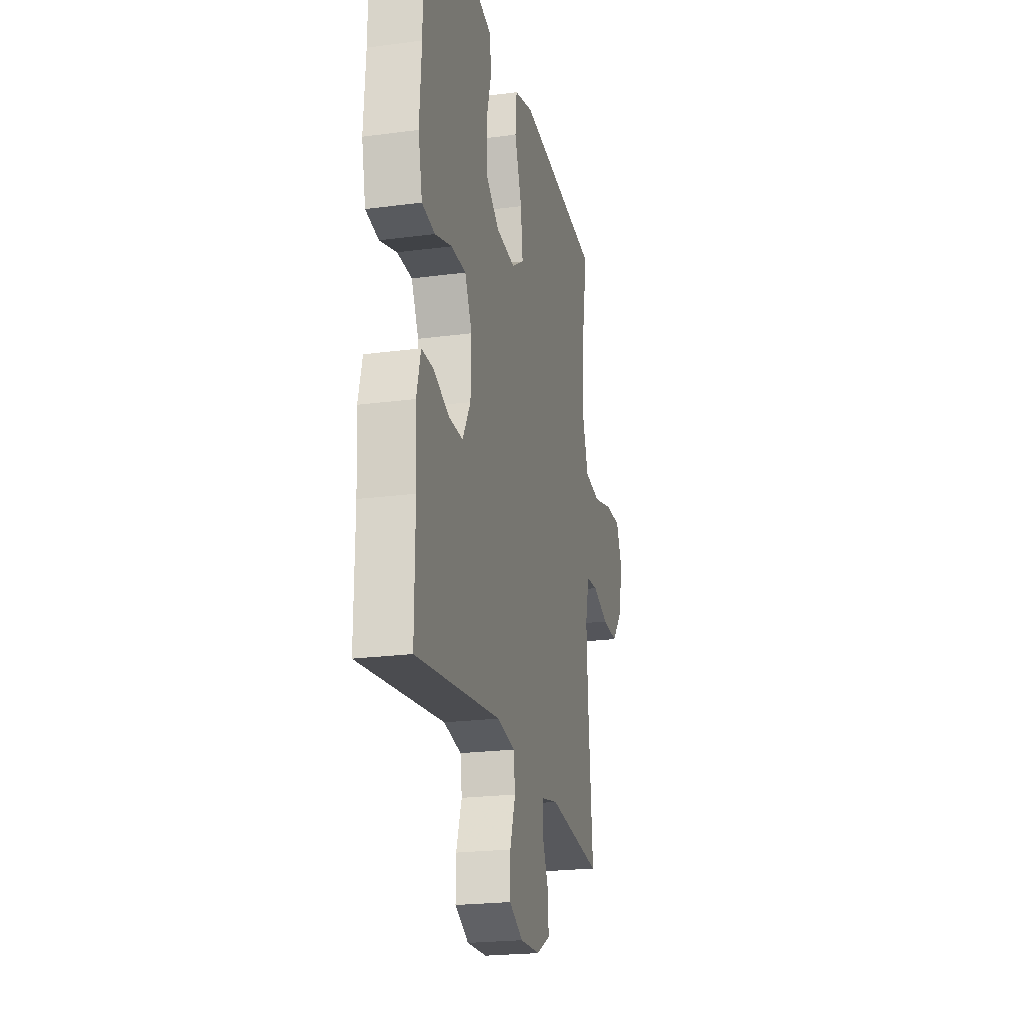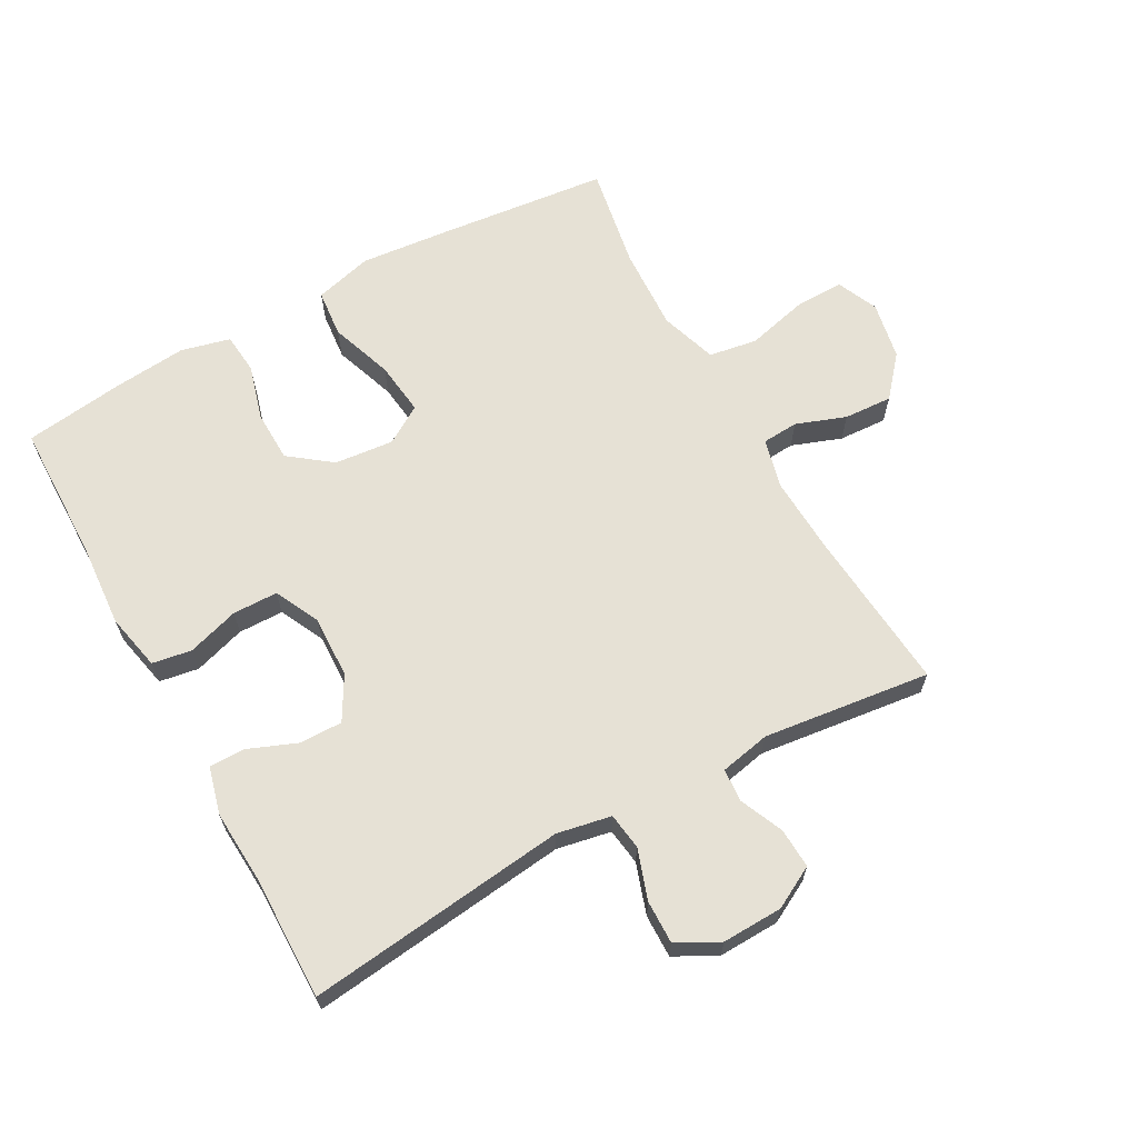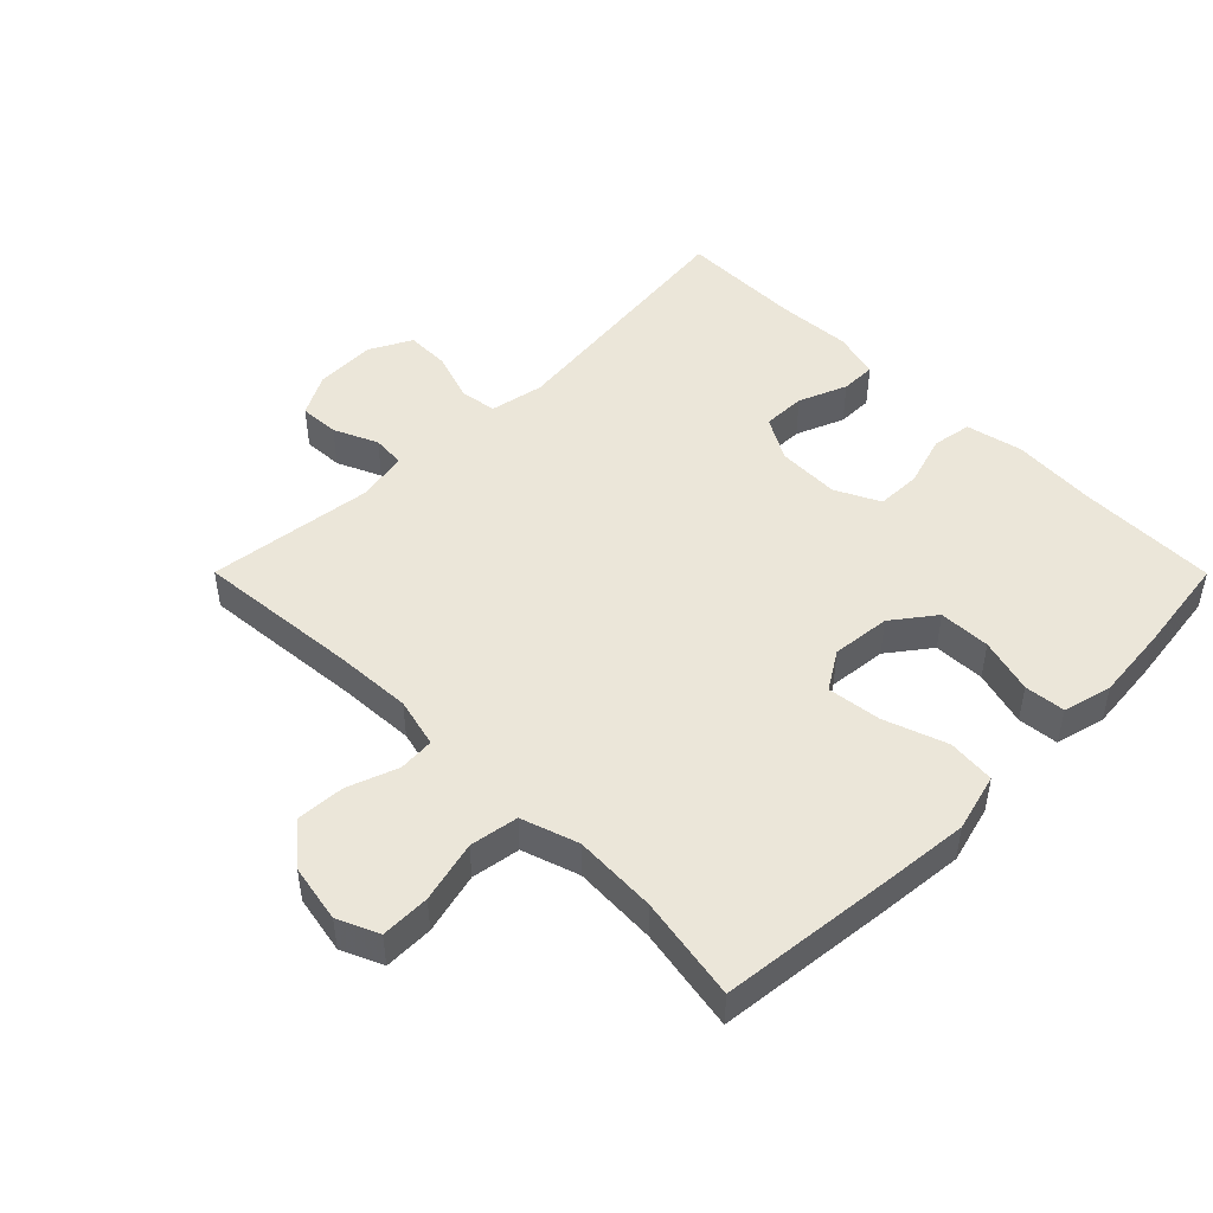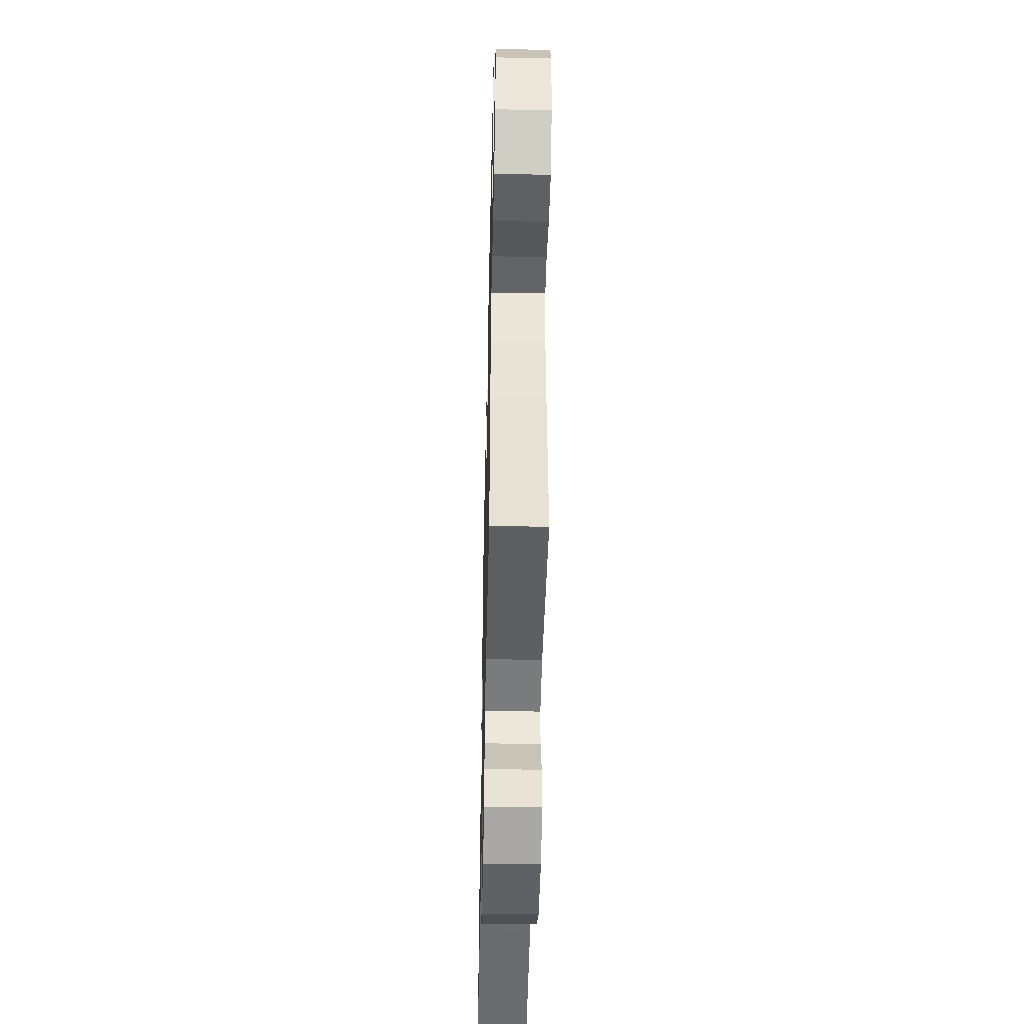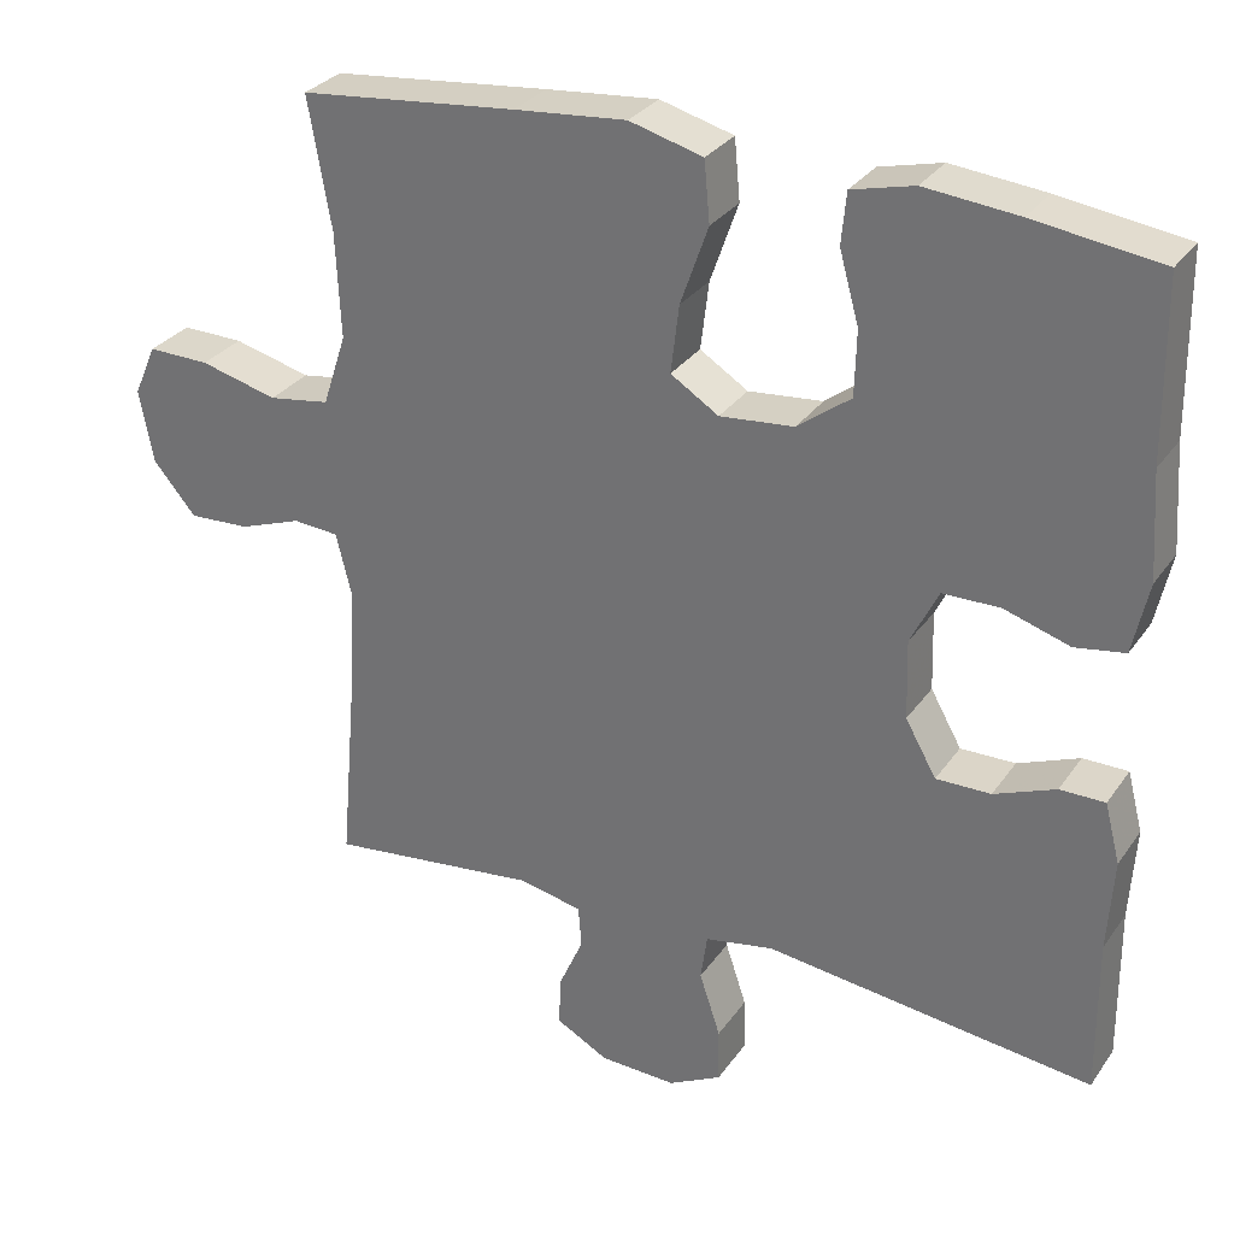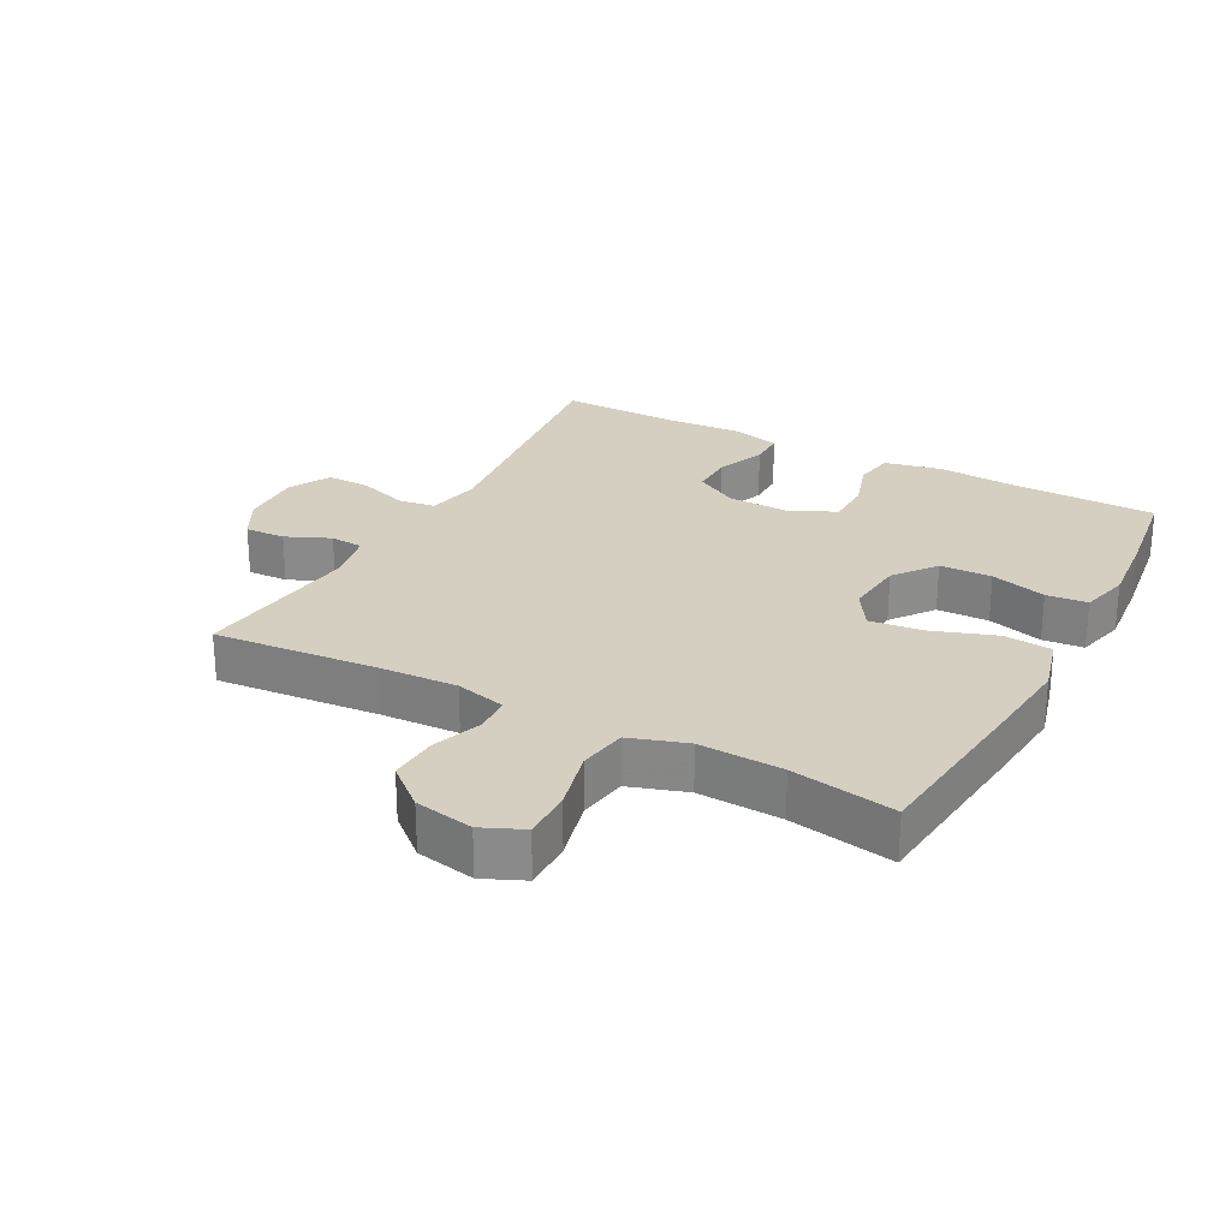
<metadata>
{"format":"obj","ext":"obj","renderer":"f3d","projection":"perspective","resolution":1024,"background":"white","views":[{"elev":-22.0,"azim":103.1,"up":"+Z"},{"elev":64.8,"azim":151.2,"up":"+Y"},{"elev":47.8,"azim":-44.9,"up":"+Y"},{"elev":-46.7,"azim":-91.3,"up":"+Z"},{"elev":30.2,"azim":28.6,"up":"+Z"},{"elev":25.9,"azim":-61.8,"up":"+Y"}]}
</metadata>
<code>
v -0.5 0.07 0.5
v -0.234 0.07 0.528
v -0.097 0.07 0.541
v -0.007 0.07 0.517
v 0 0.07 0.443
v -0.034 0.07 0.346
v -0.044 0.07 0.263
v 0.015 0.07 0.226
v 0.106 0.07 0.235
v 0.171 0.07 0.284
v 0.173 0.07 0.364
v 0.149 0.07 0.45
v 0.155 0.07 0.513
v 0.231 0.07 0.532
v 0.345 0.07 0.521
v 0.5 0.07 0.5
v 0.503 0.07 0.284
v 0.512 0.07 0.154
v 0.493 0.07 0.066
v 0.432 0.07 0.056
v 0.352 0.07 0.081
v 0.282 0.07 0.08
v 0.248 0.07 0.011
v 0.251 0.07 -0.086
v 0.289 0.07 -0.153
v 0.356 0.07 -0.152
v 0.431 0.07 -0.122
v 0.486 0.07 -0.122
v 0.505 0.07 -0.195
v 0.498 0.07 -0.309
v 0.5 0.07 -0.5
v 0.097 0.07 -0.452
v 0.013 0.07 -0.468
v 0.005 0.07 -0.525
v 0.031 0.07 -0.603
v 0.032 0.07 -0.67
v -0.033 0.07 -0.704
v -0.127 0.07 -0.701
v -0.192 0.07 -0.666
v -0.189 0.07 -0.604
v -0.159 0.07 -0.536
v -0.163 0.07 -0.485
v -0.241 0.07 -0.469
v -0.5 0.07 -0.5
v -0.478 0.07 -0.247
v -0.472 0.07 -0.128
v -0.491 0.07 -0.051
v -0.547 0.07 -0.047
v -0.624 0.07 -0.075
v -0.699 0.07 -0.079
v -0.752 0.07 -0.017
v -0.769 0.07 0.073
v -0.741 0.07 0.136
v -0.665 0.07 0.135
v -0.57 0.07 0.111
v -0.495 0.07 0.123
v -0.466 0.07 0.211
v -0.472 0.07 0.34
v -0.5 0 0.5
v -0.234 0 0.528
v -0.097 0 0.541
v -0.007 0 0.517
v 0 0 0.443
v -0.034 0 0.346
v -0.044 0 0.263
v 0.015 0 0.226
v 0.106 0 0.235
v 0.171 0 0.284
v 0.173 0 0.364
v 0.149 0 0.45
v 0.155 0 0.513
v 0.231 0 0.532
v 0.345 0 0.521
v 0.5 0 0.5
v 0.503 0 0.284
v 0.512 0 0.154
v 0.493 0 0.066
v 0.432 0 0.056
v 0.352 0 0.081
v 0.282 0 0.08
v 0.248 0 0.011
v 0.251 0 -0.086
v 0.289 0 -0.153
v 0.356 0 -0.152
v 0.431 0 -0.122
v 0.486 0 -0.122
v 0.505 0 -0.195
v 0.498 0 -0.309
v 0.5 0 -0.5
v 0.097 0 -0.452
v 0.013 0 -0.468
v 0.005 0 -0.525
v 0.031 0 -0.603
v 0.032 0 -0.67
v -0.033 0 -0.704
v -0.127 0 -0.701
v -0.192 0 -0.666
v -0.189 0 -0.604
v -0.159 0 -0.536
v -0.163 0 -0.485
v -0.241 0 -0.469
v -0.5 0 -0.5
v -0.478 0 -0.247
v -0.472 0 -0.128
v -0.491 0 -0.051
v -0.547 0 -0.047
v -0.624 0 -0.075
v -0.699 0 -0.079
v -0.752 0 -0.017
v -0.769 0 0.073
v -0.741 0 0.136
v -0.665 0 0.135
v -0.57 0 0.111
v -0.495 0 0.123
v -0.466 0 0.211
v -0.472 0 0.34
f 53 54 55
f 52 53 55
f 51 52 55
f 50 51 55
f 49 50 55
f 48 49 55
f 47 48 55 56
f 46 47 56 57
f 43 44 45
f 42 43 45 46
f 39 40 41
f 38 39 41
f 37 38 41
f 36 37 41
f 35 36 41
f 34 35 41
f 33 34 41 42
f 42 46 57
f 33 42 57
f 32 33 57
f 28 29 30
f 27 28 30
f 26 27 30
f 30 31 32
f 26 30 32
f 25 26 32
f 19 20 21
f 18 19 21
f 17 18 21
f 17 21 22
f 16 17 22
f 15 16 22
f 14 15 22
f 13 14 22
f 12 13 22
f 11 12 22
f 10 11 22 23
f 4 5 6
f 3 4 6
f 2 3 6
f 1 2 6
f 58 1 6
f 58 6 7
f 58 7 8
f 57 58 8
f 32 57 8
f 25 32 8
f 24 25 8
f 9 10 23 24
f 8 9 24
f 113 112 111
f 113 111 110
f 113 110 109
f 113 109 108
f 113 108 107
f 113 107 106
f 114 113 106 105
f 115 114 105 104
f 103 102 101
f 104 103 101 100
f 99 98 97
f 99 97 96
f 99 96 95
f 99 95 94
f 99 94 93
f 99 93 92
f 100 99 92 91
f 115 104 100
f 115 100 91
f 115 91 90
f 88 87 86
f 88 86 85
f 88 85 84
f 90 89 88
f 90 88 84
f 90 84 83
f 79 78 77
f 79 77 76
f 79 76 75
f 80 79 75
f 80 75 74
f 80 74 73
f 80 73 72
f 80 72 71
f 80 71 70
f 80 70 69
f 81 80 69 68
f 64 63 62
f 64 62 61
f 64 61 60
f 64 60 59
f 64 59 116
f 65 64 116
f 66 65 116
f 66 116 115
f 66 115 90
f 66 90 83
f 66 83 82
f 82 81 68 67
f 82 67 66
f 1 59 60 2
f 2 60 61 3
f 3 61 62 4
f 4 62 63 5
f 5 63 64 6
f 6 64 65 7
f 7 65 66 8
f 8 66 67 9
f 9 67 68 10
f 10 68 69 11
f 11 69 70 12
f 12 70 71 13
f 13 71 72 14
f 14 72 73 15
f 15 73 74 16
f 16 74 75 17
f 17 75 76 18
f 18 76 77 19
f 19 77 78 20
f 20 78 79 21
f 21 79 80 22
f 22 80 81 23
f 23 81 82 24
f 24 82 83 25
f 25 83 84 26
f 26 84 85 27
f 27 85 86 28
f 28 86 87 29
f 29 87 88 30
f 30 88 89 31
f 31 89 90 32
f 32 90 91 33
f 33 91 92 34
f 34 92 93 35
f 35 93 94 36
f 36 94 95 37
f 37 95 96 38
f 38 96 97 39
f 39 97 98 40
f 40 98 99 41
f 41 99 100 42
f 42 100 101 43
f 43 101 102 44
f 44 102 103 45
f 45 103 104 46
f 46 104 105 47
f 47 105 106 48
f 48 106 107 49
f 49 107 108 50
f 50 108 109 51
f 51 109 110 52
f 52 110 111 53
f 53 111 112 54
f 54 112 113 55
f 55 113 114 56
f 56 114 115 57
f 57 115 116 58
f 58 116 59 1

</code>
